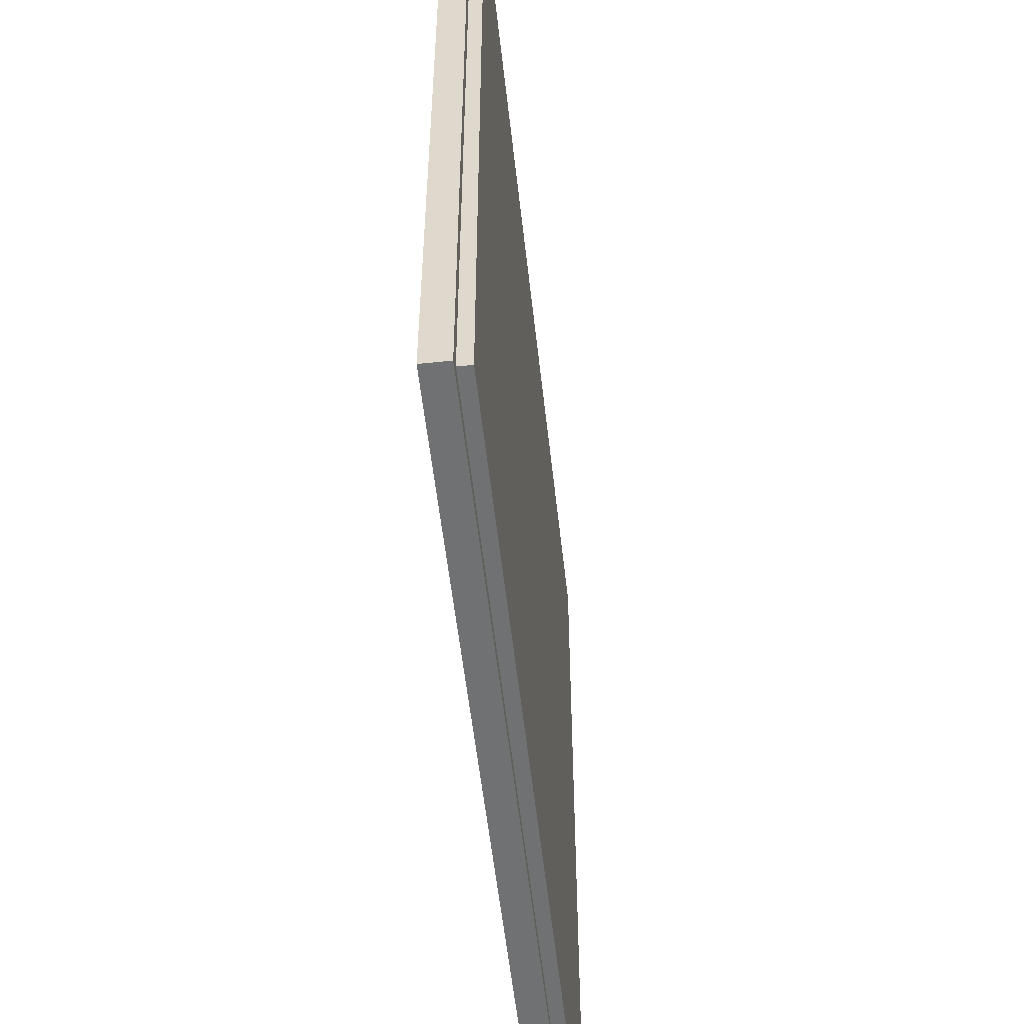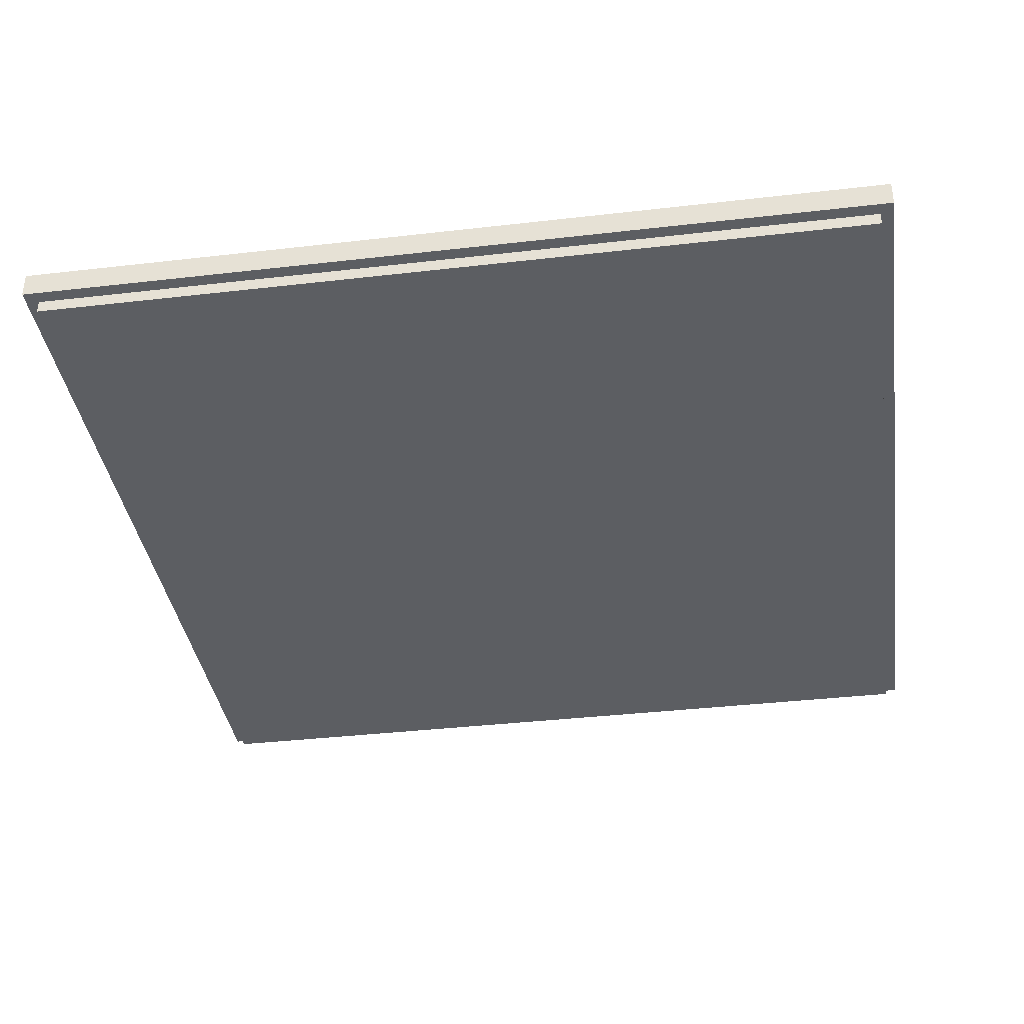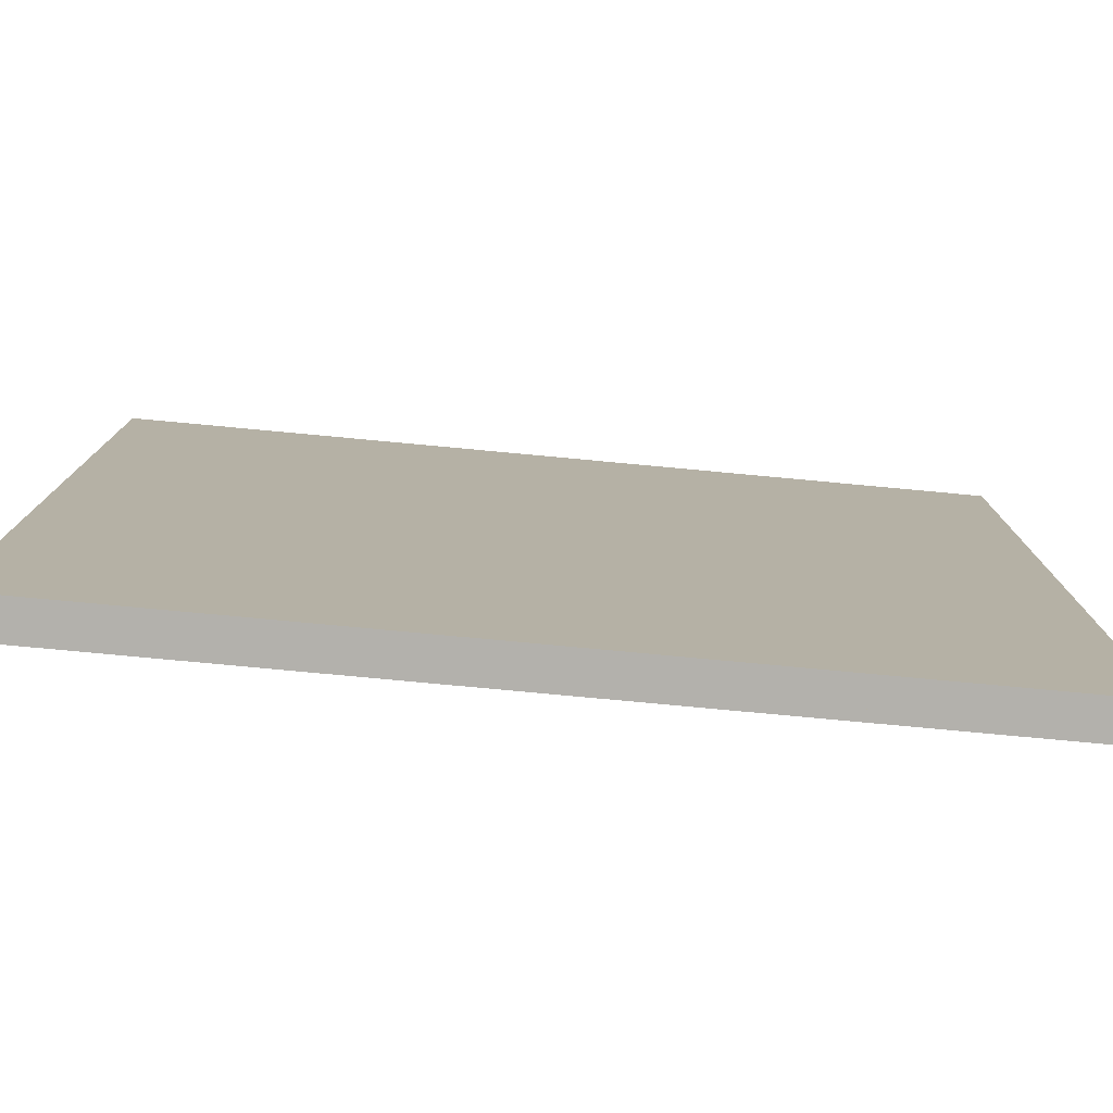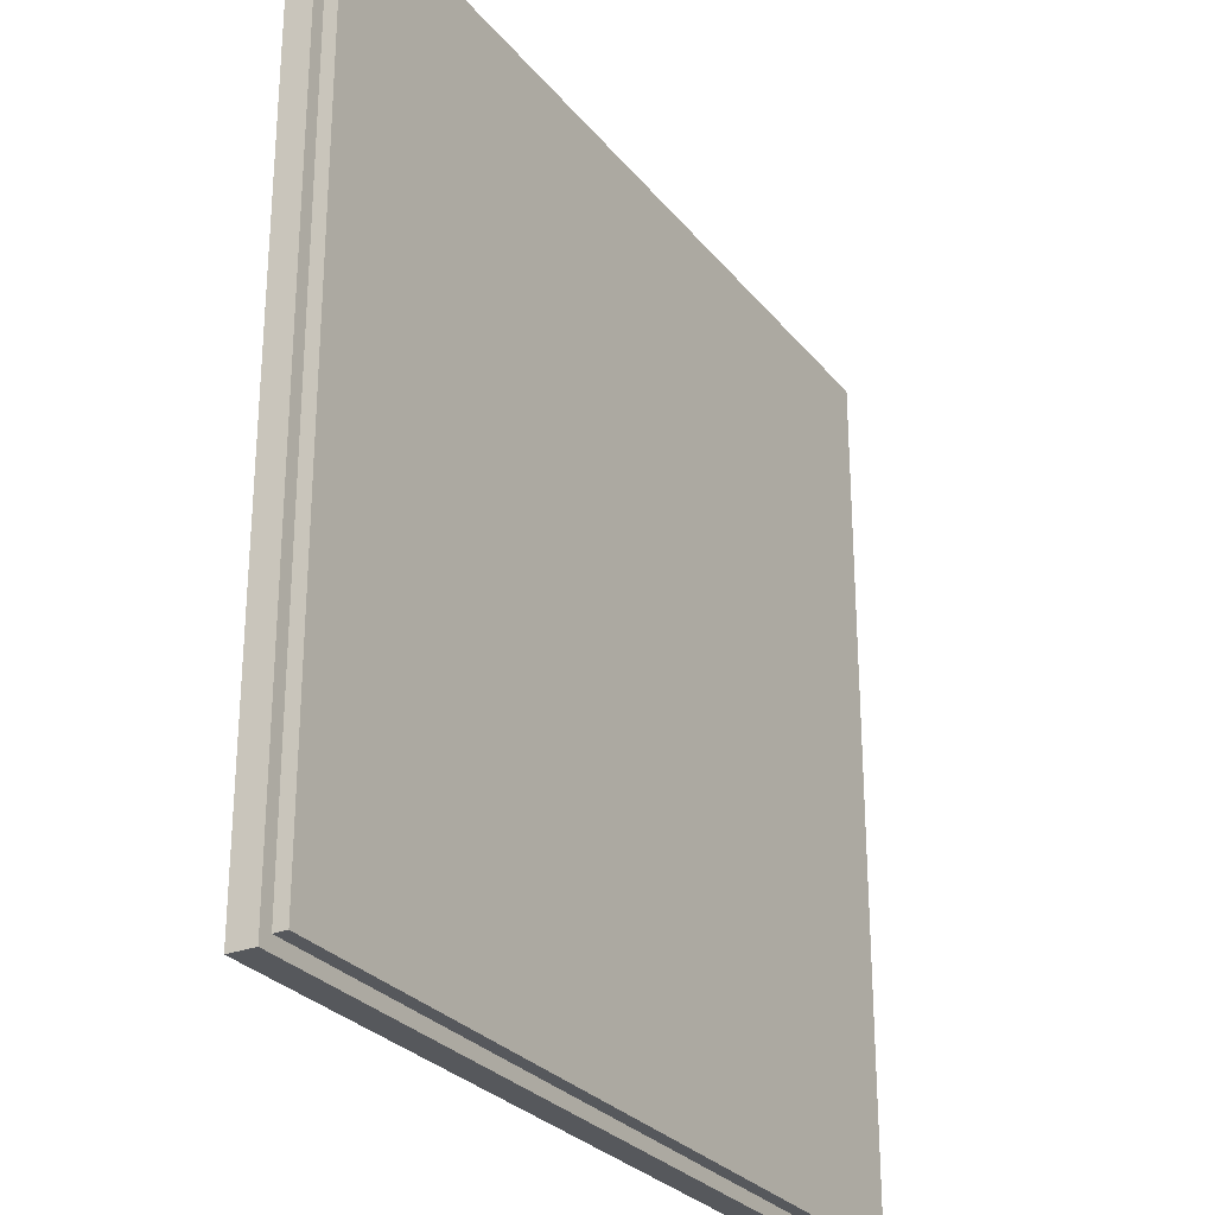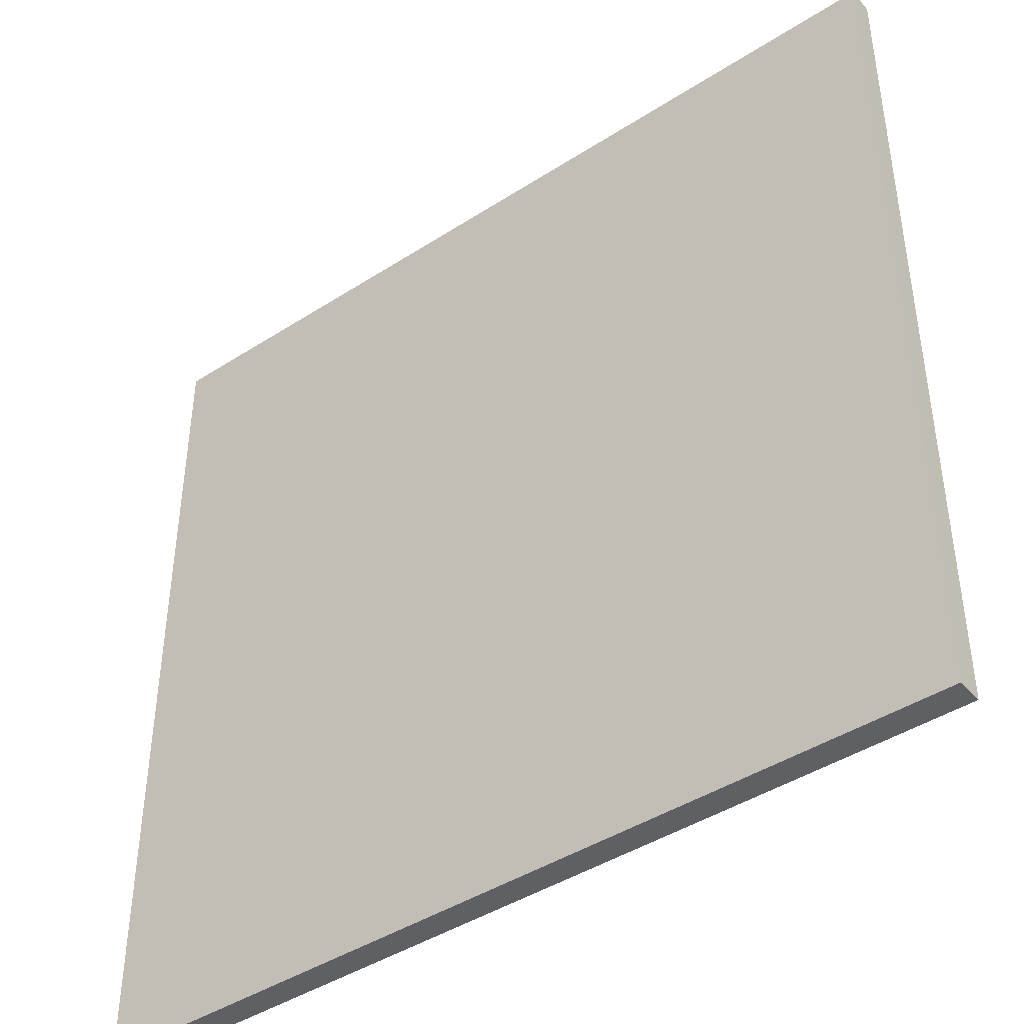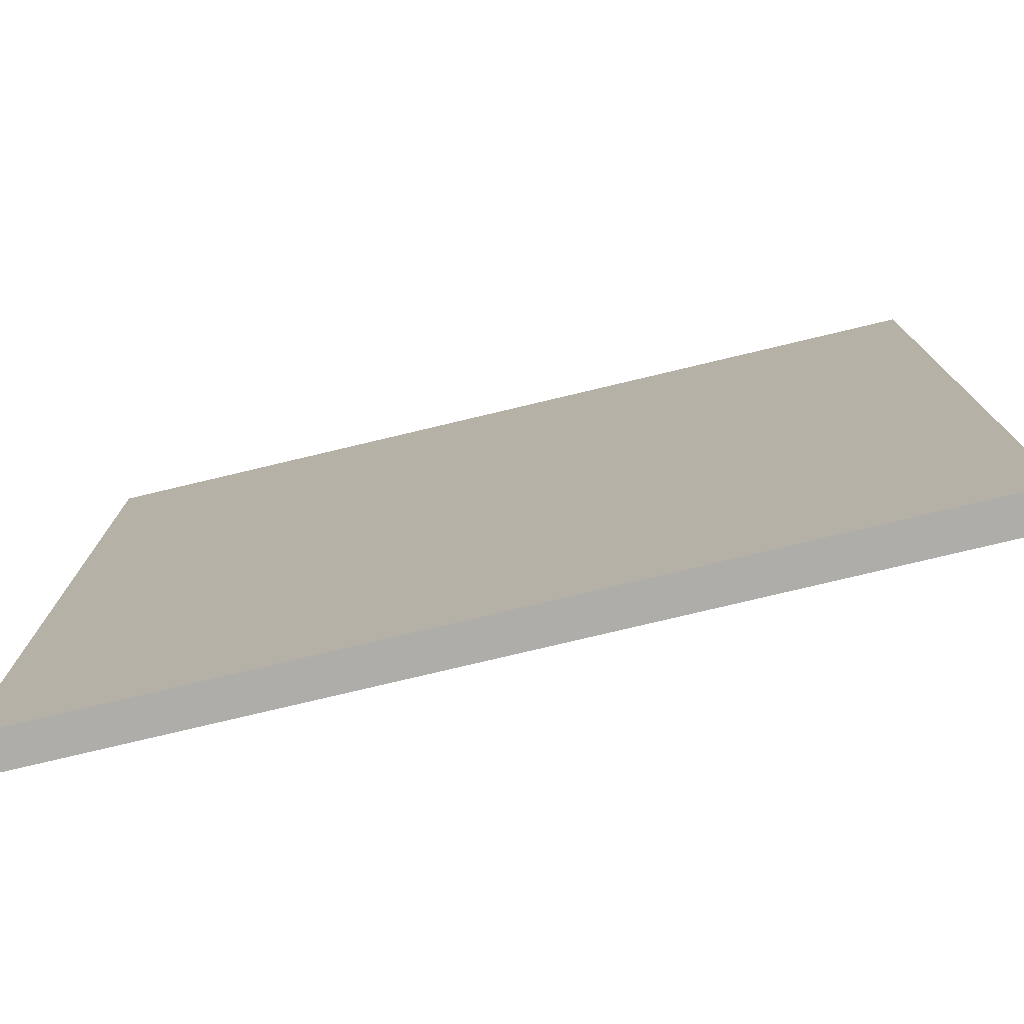
<metadata>
{"format":"obj","ext":"obj","renderer":"f3d","projection":"perspective","resolution":1024,"background":"white","views":[{"elev":-55.1,"azim":96.3,"up":"+Y"},{"elev":-37.7,"azim":-81.6,"up":"+Z"},{"elev":-79.1,"azim":-5.3,"up":"+Y"},{"elev":-27.8,"azim":120.4,"up":"+Y"},{"elev":-43.1,"azim":37.4,"up":"+Y"},{"elev":-77.4,"azim":13.4,"up":"+Y"}]}
</metadata>
<code>
o dom-11
v -4 0 0.1
v -4 0 -0.1
v -4 6.7 0.1
v -4 6.7 -0.1
v -3.9 0.1 -0.1
v -3.9 0.1 -0.2
v -3.9 6.6 -0.1
v -3.9 6.6 -0.2
v 2.6 0.1 -0.1
v 2.6 0.1 -0.2
v 2.6 6.6 -0.1
v 2.6 6.6 -0.2
v 2.7 0 0.1
v 2.7 0 -0.1
v 2.7 6.7 0.1
v 2.7 6.7 -0.1
v -4 0 0.1
v -4 6.7 0.1
v 2.7 0 0.1
v 2.7 6.7 0.1
v -4 0 -0.1
v -4 6.7 -0.1
v -3.9 0.1 -0.1
v -3.9 6.6 -0.1
v 2.6 0.1 -0.1
v 2.6 6.6 -0.1
v 2.7 0 -0.1
v 2.7 6.7 -0.1
v -3.9 0.1 -0.2
v -3.9 6.6 -0.2
v 2.6 0.1 -0.2
v 2.6 6.6 -0.2
v -4 0 0.1
v 2.7 0 0.1
v -4 0 -0.1
v 2.7 0 -0.1
v -3.9 0.1 -0.1
v 2.6 0.1 -0.1
v -3.9 0.1 -0.2
v 2.6 0.1 -0.2
v -3.9 6.6 -0.1
v 2.6 6.6 -0.1
v -3.9 6.6 -0.2
v 2.6 6.6 -0.2
v -4 6.7 0.1
v 2.7 6.7 0.1
v -4 6.7 -0.1
v 2.7 6.7 -0.1
f 3 2 1
f 4 2 3
f 7 6 5
f 8 6 7
f 9 10 11
f 11 10 12
f 13 14 15
f 15 14 16
f 19 18 17
f 20 18 19
f 21 22 23
f 23 22 24
f 21 23 25
f 24 22 26
f 21 25 27
f 25 26 27
f 26 22 28
f 27 26 28
f 29 30 31
f 31 30 32
f 35 34 33
f 36 34 35
f 39 38 37
f 40 38 39
f 41 42 43
f 43 42 44
f 45 46 47
f 47 46 48

</code>
